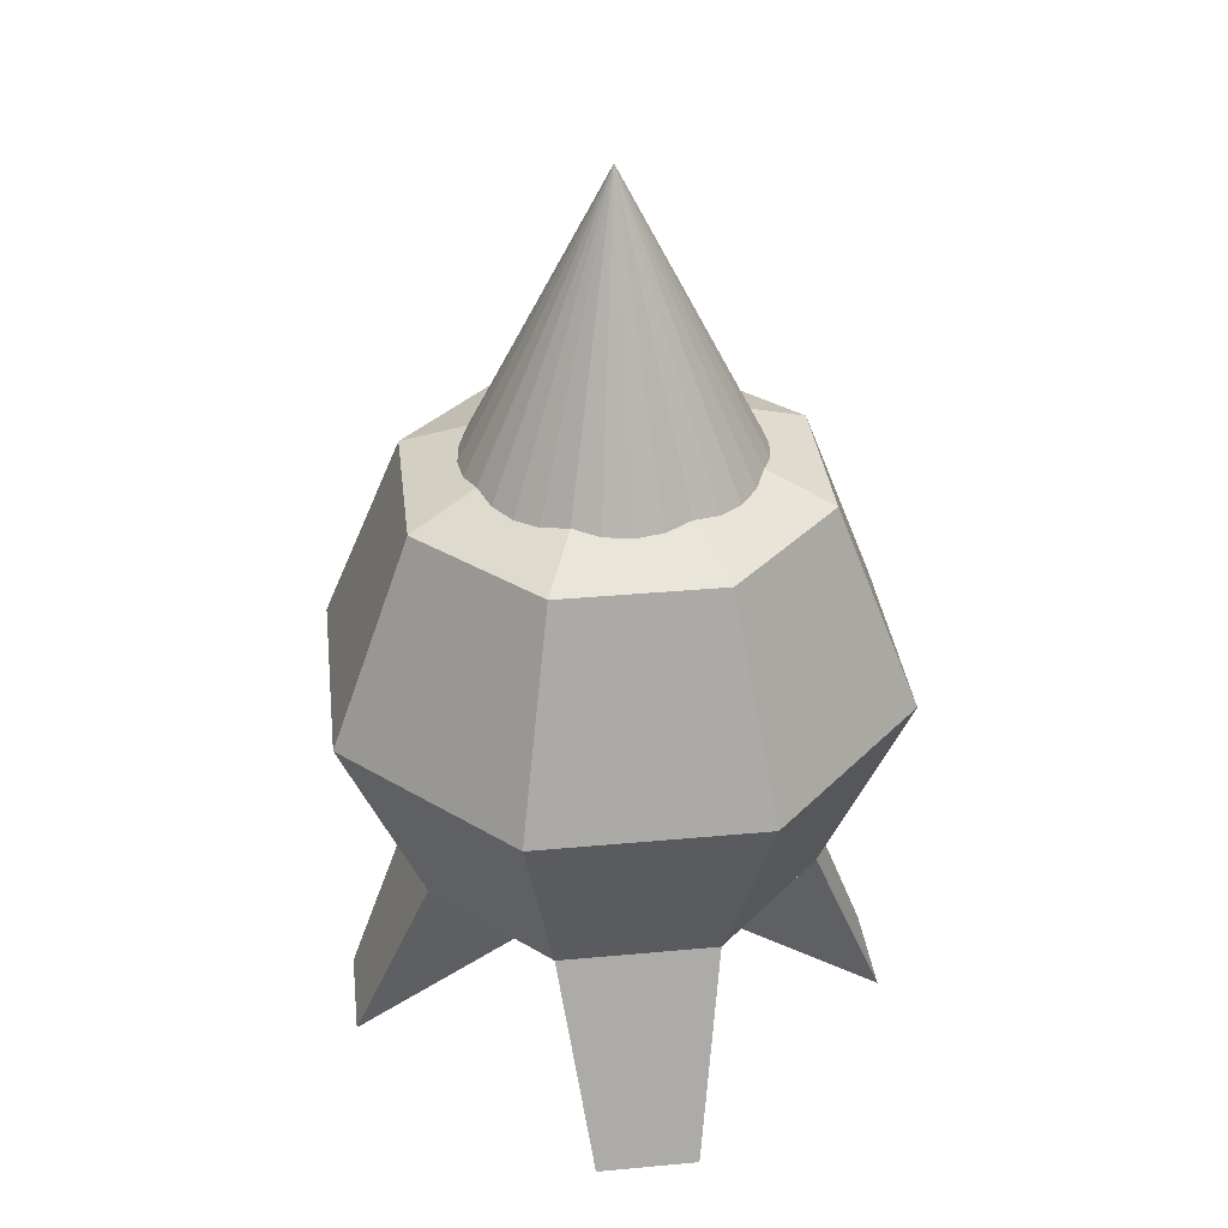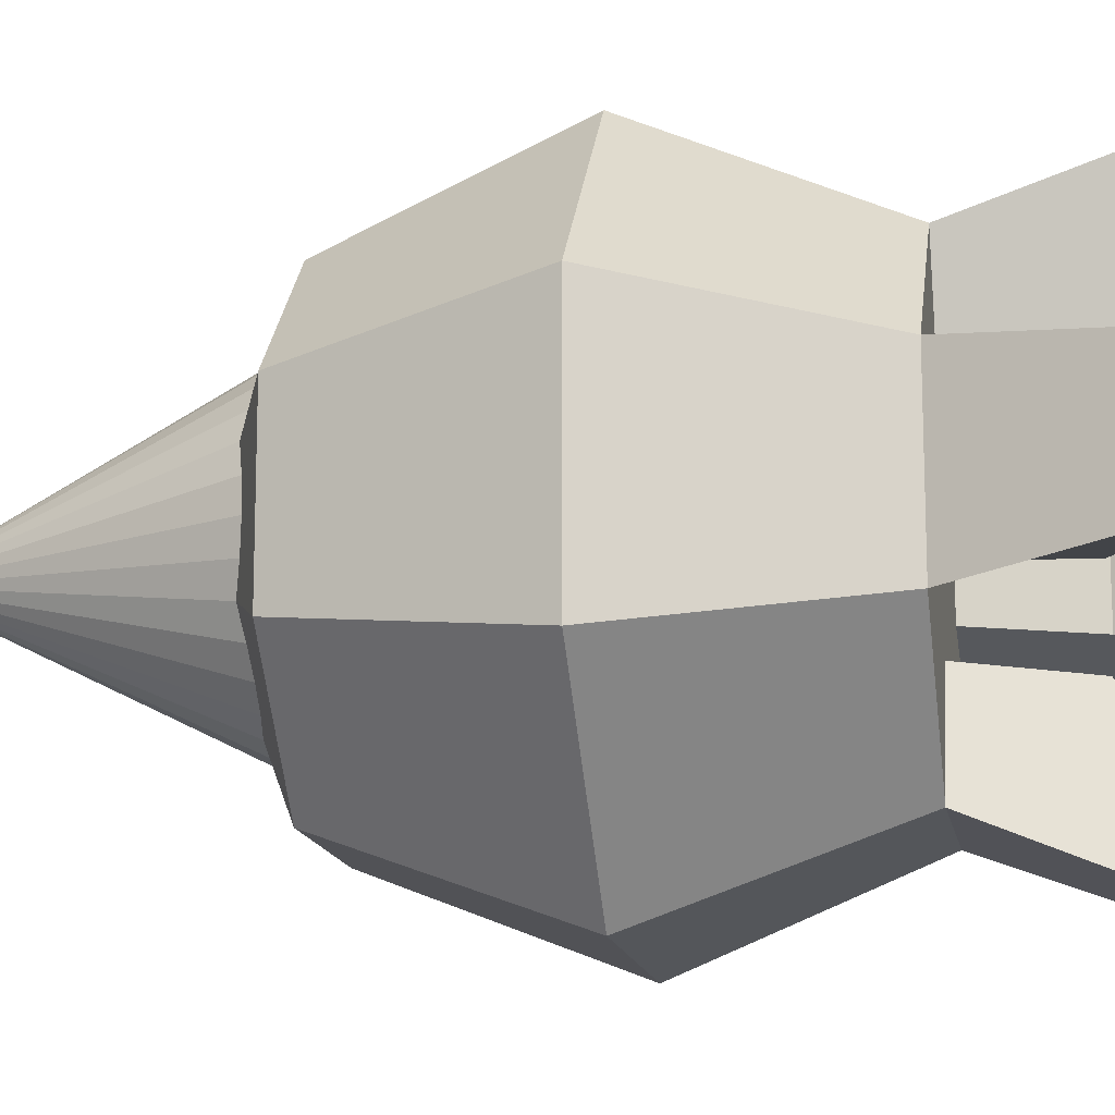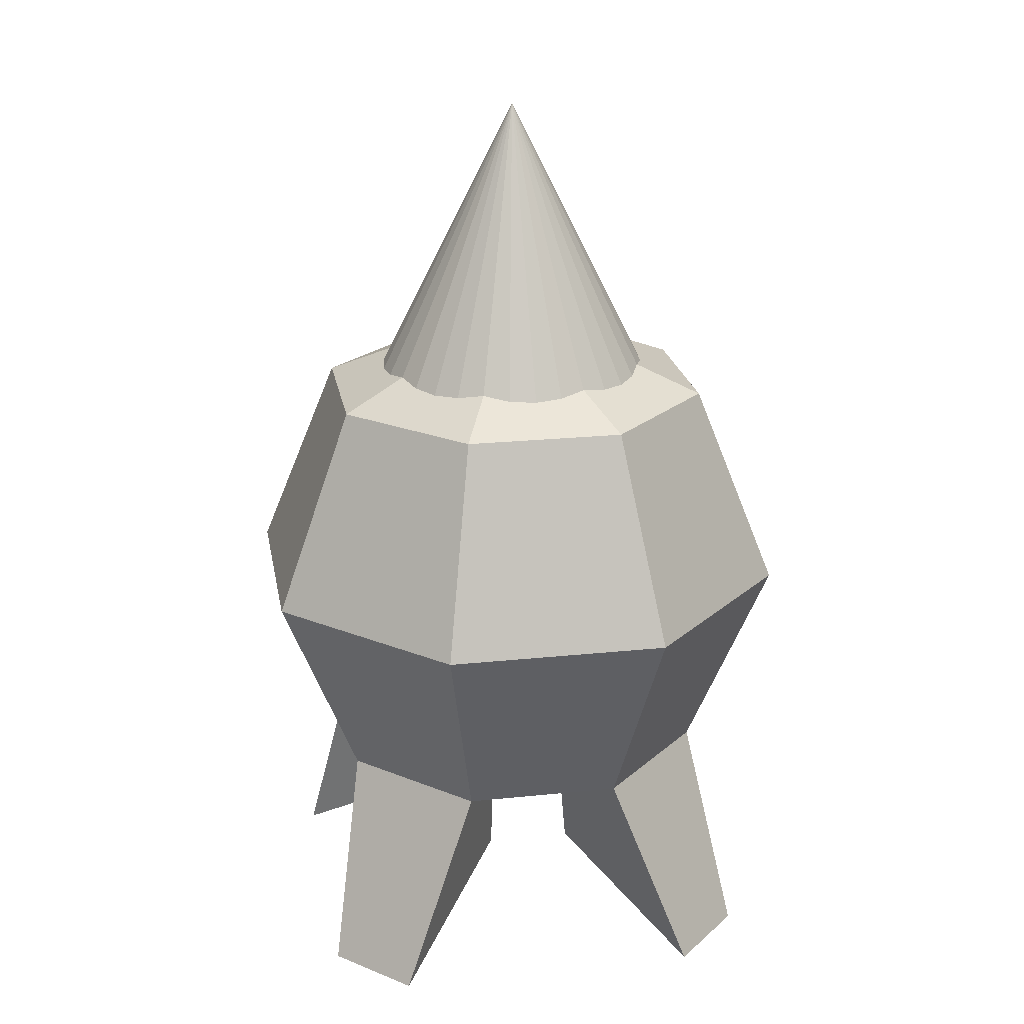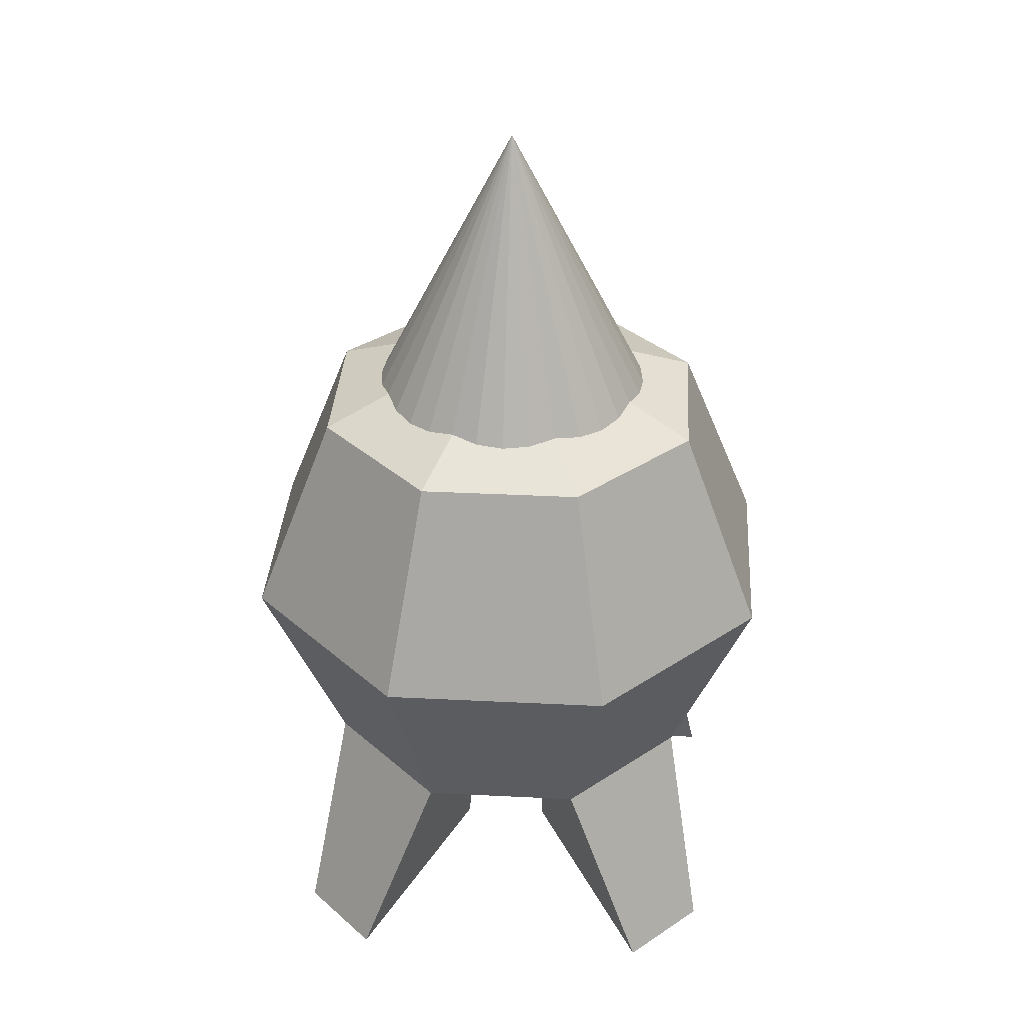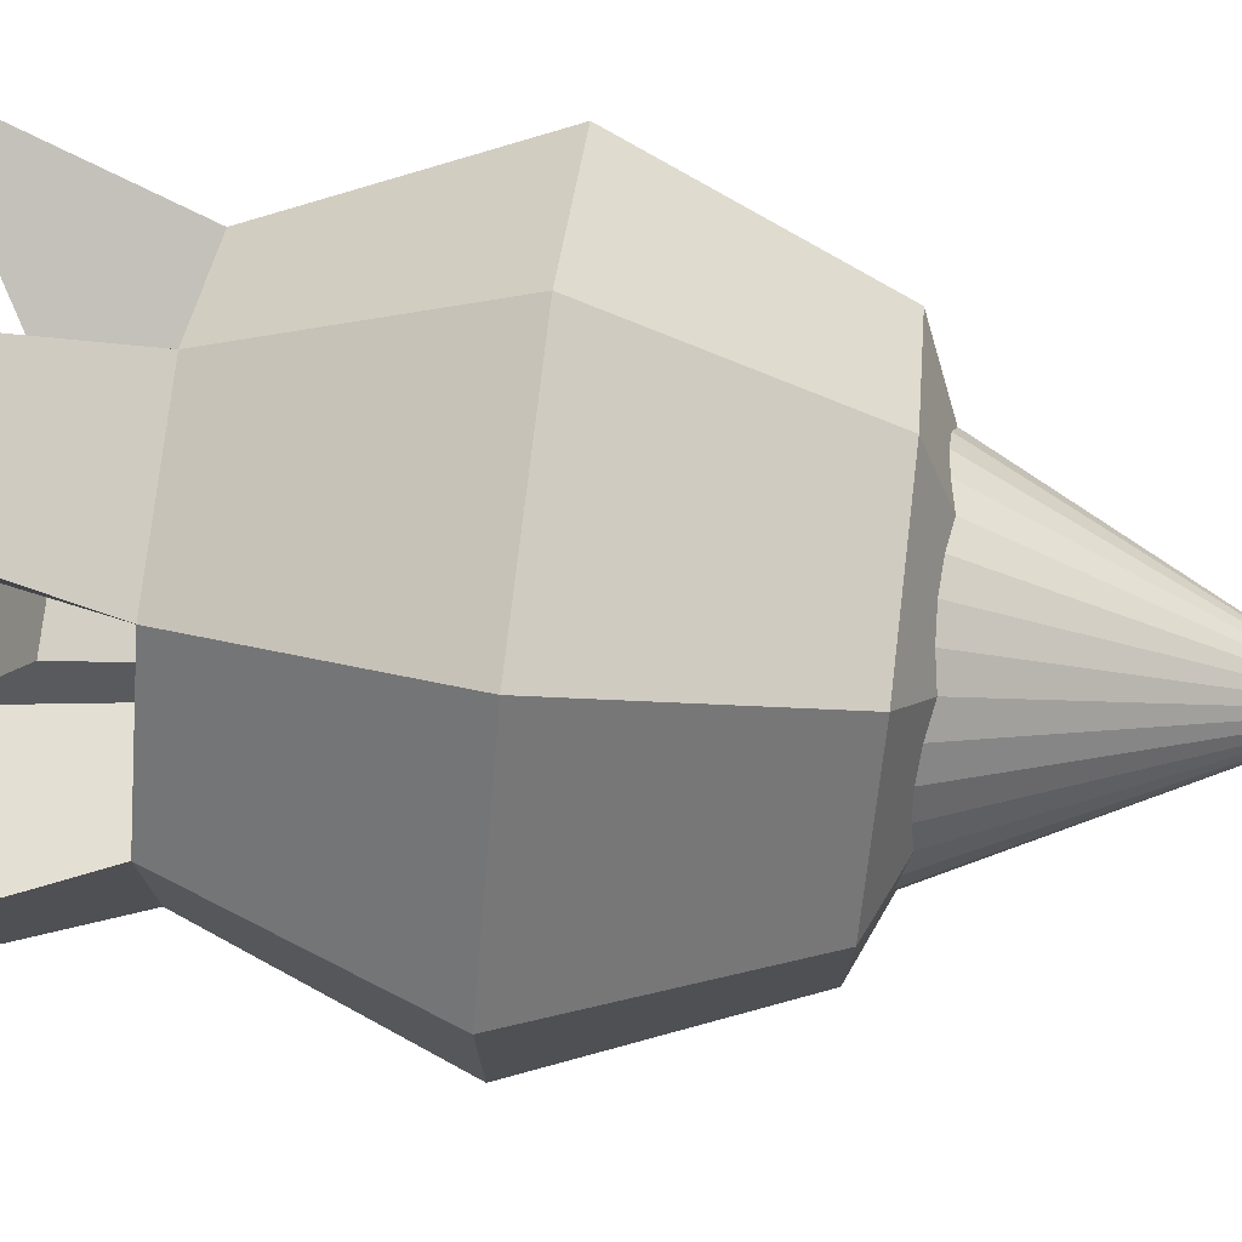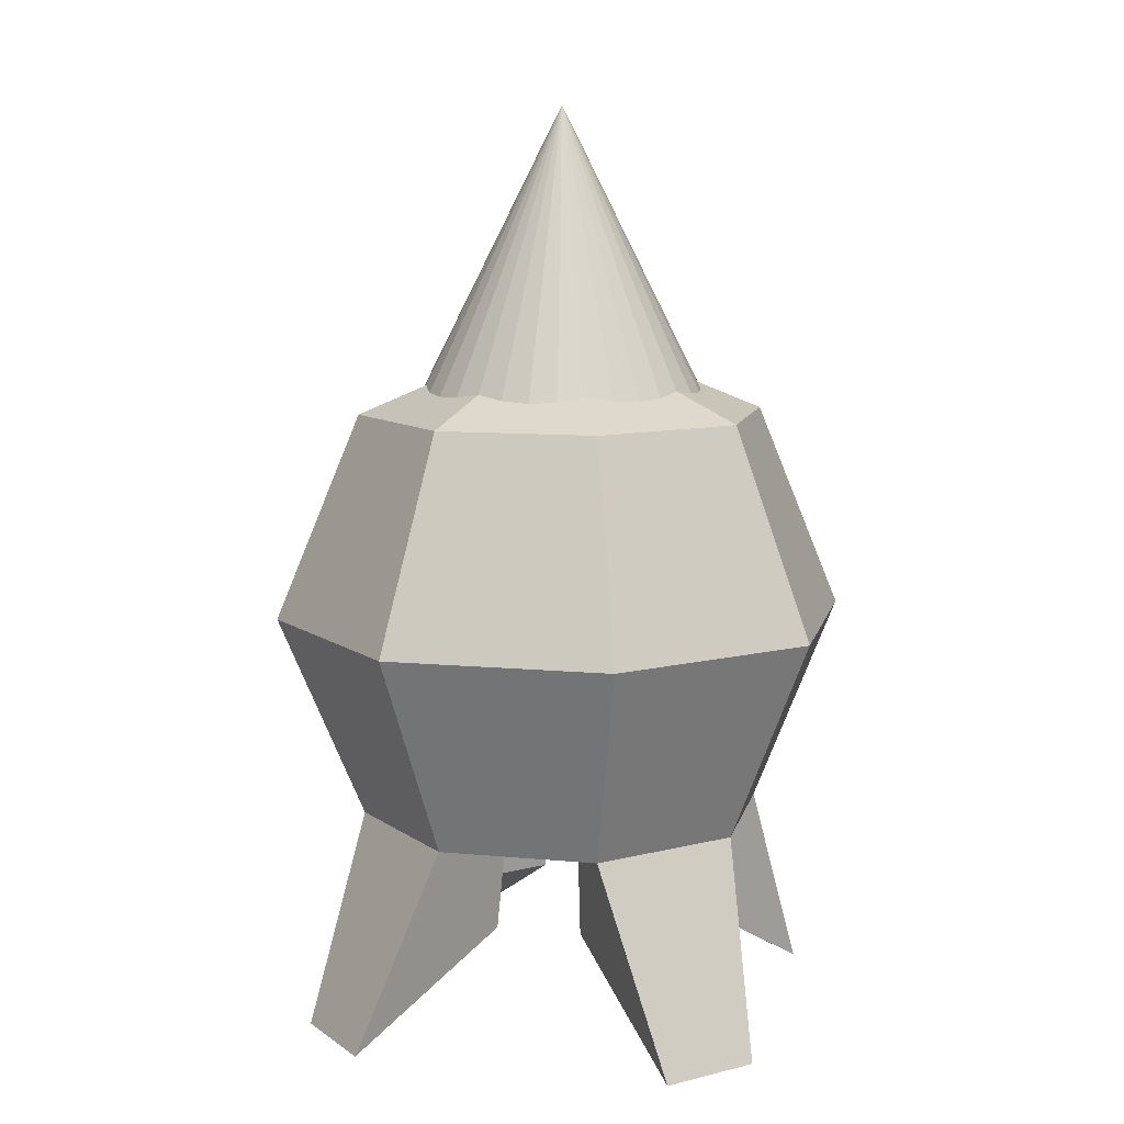
<metadata>
{"format":"obj","ext":"obj","renderer":"f3d","projection":"perspective","resolution":1024,"background":"white","views":[{"elev":35.5,"azim":-96.9,"up":"+Z"},{"elev":-14.5,"azim":100.0,"up":"+Y"},{"elev":22.2,"azim":124.8,"up":"+Z"},{"elev":35.2,"azim":138.8,"up":"+Z"},{"elev":76.4,"azim":-83.2,"up":"+Y"},{"elev":10.4,"azim":-31.9,"up":"+Z"}]}
</metadata>
<code>
o Cone.001
v -0 -0.1 0.15
v 0 0 0.35
v -0.01951 -0.09808 0.15
v -0.03827 -0.09239 0.15
v -0.05556 -0.08315 0.15
v -0.07071 -0.07071 0.15
v -0.08315 -0.05556 0.15
v -0.09239 -0.03827 0.15
v -0.09808 -0.01951 0.15
v -0.1 0 0.15
v -0.09808 0.01951 0.15
v -0.09239 0.03827 0.15
v -0.08315 0.05556 0.15
v -0.07071 0.07071 0.15
v -0.05556 0.08315 0.15
v -0.03827 0.09239 0.15
v -0.01951 0.09808 0.15
v 0 0.1 0.15
v 0.01951 0.09808 0.15
v 0.03827 0.09239 0.15
v 0.05556 0.08315 0.15
v 0.07071 0.07071 0.15
v 0.08315 0.05556 0.15
v 0.09239 0.03827 0.15
v 0.09808 0.01951 0.15
v 0.1 0 0.15
v 0.09808 -0.01951 0.15
v 0.09239 -0.03827 0.15
v 0.08315 -0.05556 0.15
v 0.07071 -0.07071 0.15
v 0.05556 -0.08315 0.15
v 0.03827 -0.09239 0.15
v 0.01951 -0.09808 0.15
v 0.07654 -0.1848 0
v 0.05412 -0.1307 0.1414
v -0.05412 -0.1307 0.1414
v -0.07654 -0.1848 0
v 0.05412 -0.1307 -0.1414
v -0.05412 -0.1307 -0.1414
v 0 0 0.2
v -0.1848 -0.07654 0
v -0.1307 -0.05412 -0.1414
v -0.1307 -0.05412 0.1414
v -0.1848 0.07654 -0
v -0.1307 0.05412 -0.1414
v -0.1307 0.05412 0.1414
v -0.05412 0.1307 0.1414
v -0.07654 0.1848 -0
v -0.05412 0.1307 -0.1414
v 0.05412 0.1307 0.1414
v 0.07654 0.1848 -0
v 0.05412 0.1307 -0.1414
v -0.01436 0.1056 0.1527
v 0 0.07092 0.1682
v 0.01436 0.1056 0.1527
v 0.1307 0.05412 0.1414
v 0.1848 0.07654 -0
v 0.1307 0.05412 -0.1414
v 0.1307 -0.05412 0.1414
v 0.1848 -0.07654 0
v 0.1307 -0.05412 -0.1414
v -0.02513 -0.06066 -0.1414
v -0.06066 -0.02513 -0.1414
v -0.06066 0.02513 -0.1414
v -0.02513 0.06066 -0.1414
v 0.02513 0.06066 -0.1414
v 0.06066 0.02513 -0.1414
v 0.06066 -0.02513 -0.1414
v 0.02513 -0.06066 -0.1414
v -0.07127 0.02952 -0.2127
v -0.07127 -0.02952 -0.2127
v -0.1855 -0.03437 -0.2811
v -0.1855 0.03437 -0.2811
v 0.02952 0.07127 -0.2127
v -0.02952 0.07127 -0.2127
v -0.03435 0.1855 -0.2811
v 0.03435 0.1855 -0.2811
v 0.07127 -0.02952 -0.2127
v 0.07127 0.02952 -0.2127
v 0.1855 0.03437 -0.2811
v 0.1855 -0.03437 -0.2811
v -0.02952 -0.07127 -0.2127
v 0.02952 -0.07127 -0.2127
v 0.03435 -0.1855 -0.2811
v -0.03435 -0.1855 -0.2811
f 1 2 3
f 3 2 4
f 4 2 5
f 5 2 6
f 6 2 7
f 7 2 8
f 8 2 9
f 9 2 10
f 10 2 11
f 11 2 12
f 12 2 13
f 13 2 14
f 14 2 15
f 15 2 16
f 16 2 17
f 17 2 18
f 18 2 19
f 19 2 20
f 20 2 21
f 21 2 22
f 22 2 23
f 23 2 24
f 24 2 25
f 25 2 26
f 26 2 27
f 27 2 28
f 28 2 29
f 29 2 30
f 30 2 31
f 31 2 32
f 32 2 33
f 33 2 1
f 1 3 4 5 6 7 8 9 10 11 12 13 14 15 16 17 18 19 20 21 22 23 24 25 26 27 28 29 30 31 32 33
f 34 35 36 37
f 38 34 37 39
f 35 40 36
f 39 37 41 42
f 36 40 43
f 37 36 43 41
f 42 41 44 45
f 43 40 46
f 41 43 46 44
f 44 46 47 48
f 45 44 48 49
f 46 40 47
f 48 47 50 51
f 49 48 51 52
f 53 54 55
f 51 50 56 57
f 52 51 57 58
f 50 40 56
f 57 56 59 60
f 58 57 60 61
f 56 40 59
f 60 59 35 34
f 61 60 34 38
f 59 40 35
f 62 63 64 65 66 67 68 69
f 63 62 39 42
f 65 64 45 49
f 67 66 52 58
f 69 68 61 38
f 70 71 72 73
f 63 71 70 64
f 42 72 71 63
f 45 73 72 42
f 64 70 73 45
f 74 75 76 77
f 65 75 74 66
f 49 76 75 65
f 52 77 76 49
f 66 74 77 52
f 78 79 80 81
f 67 79 78 68
f 58 80 79 67
f 61 81 80 58
f 68 78 81 61
f 82 83 84 85
f 69 83 82 62
f 38 84 83 69
f 39 85 84 38
f 62 82 85 39
f 53 55 50 47
f 54 53 47 40
f 55 54 40 50

</code>
